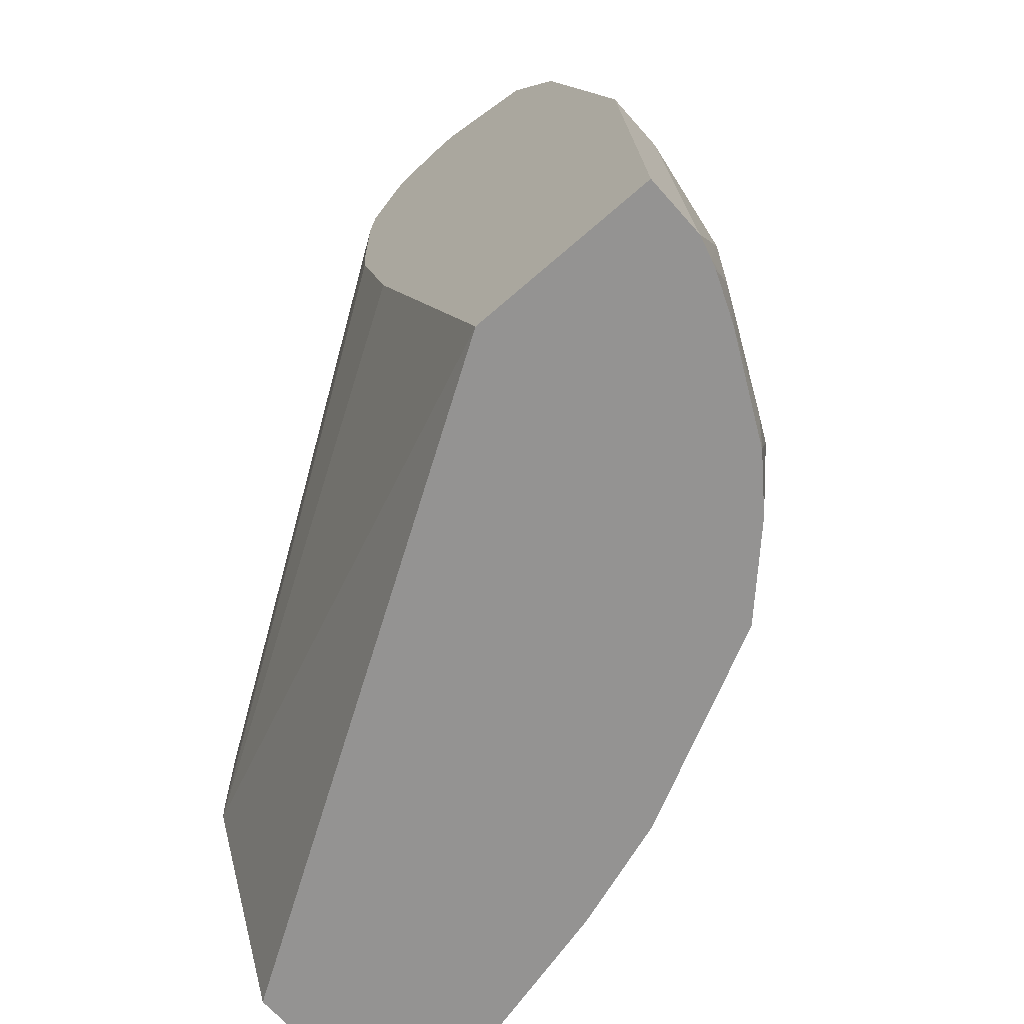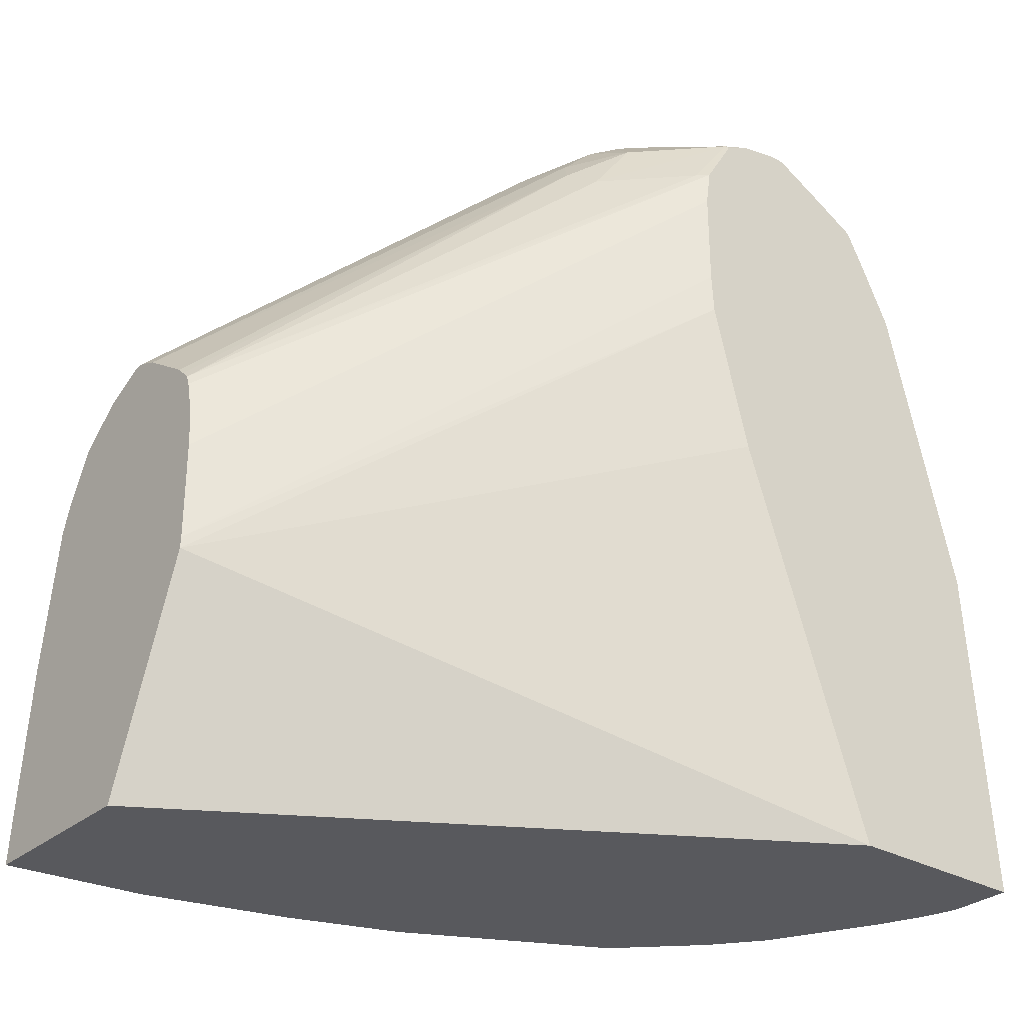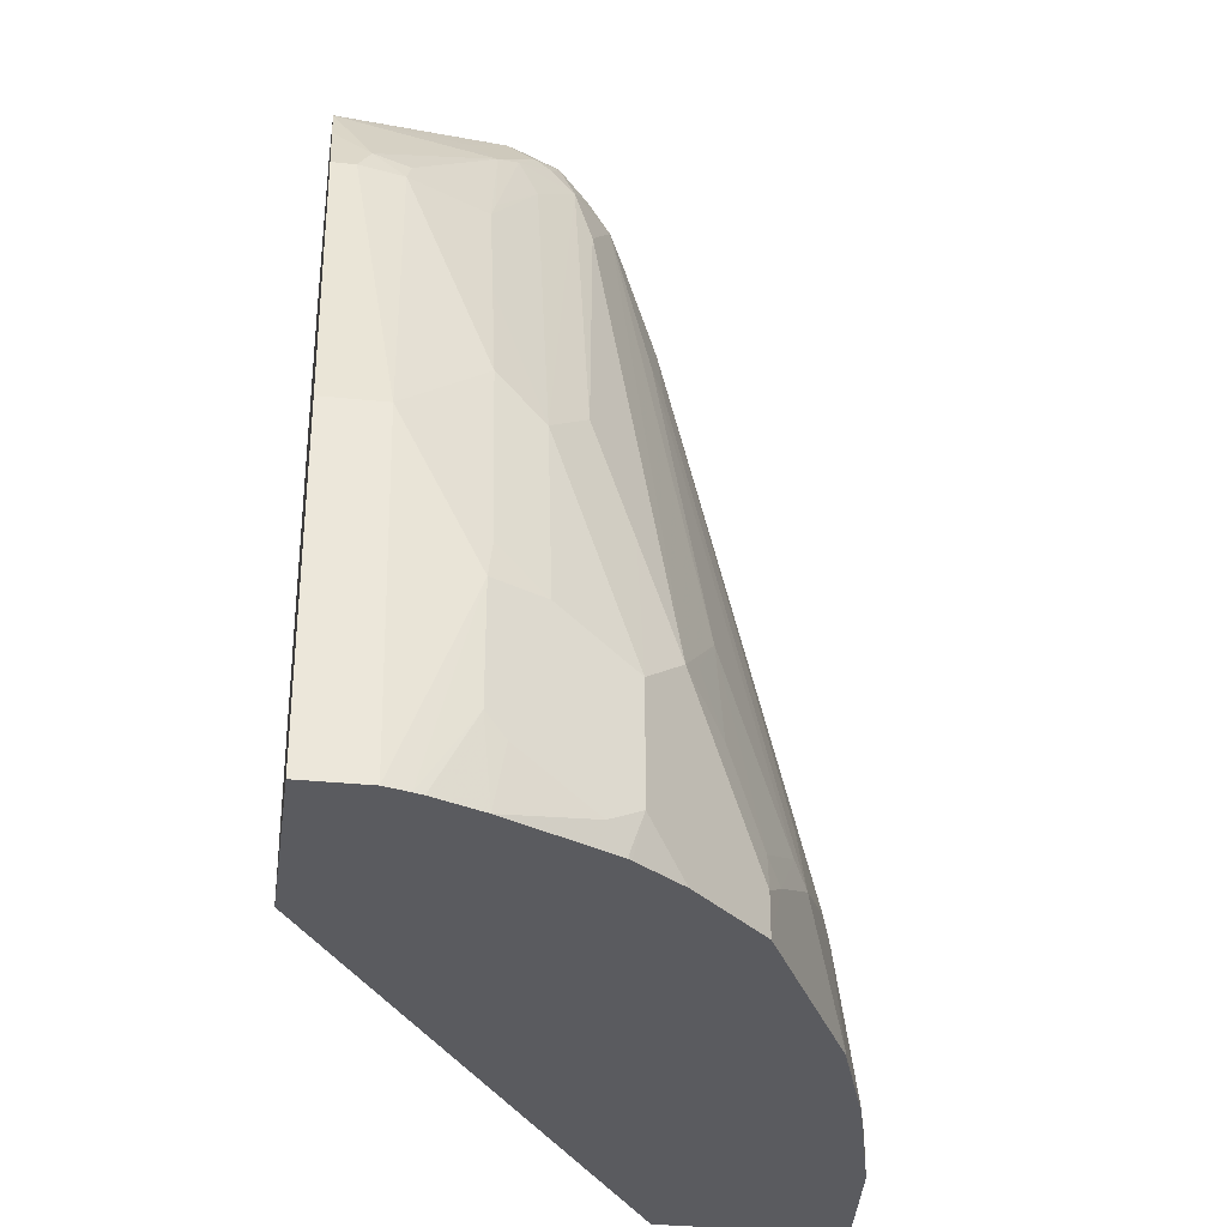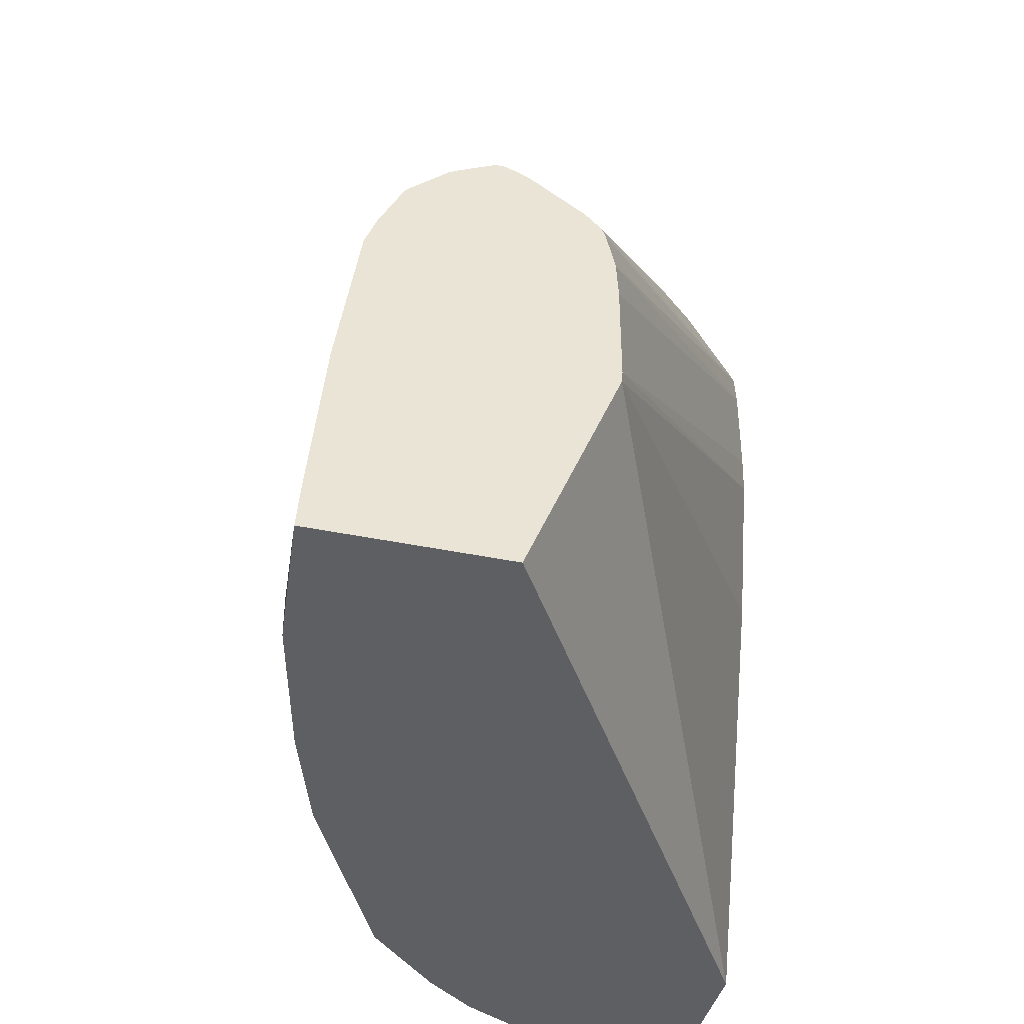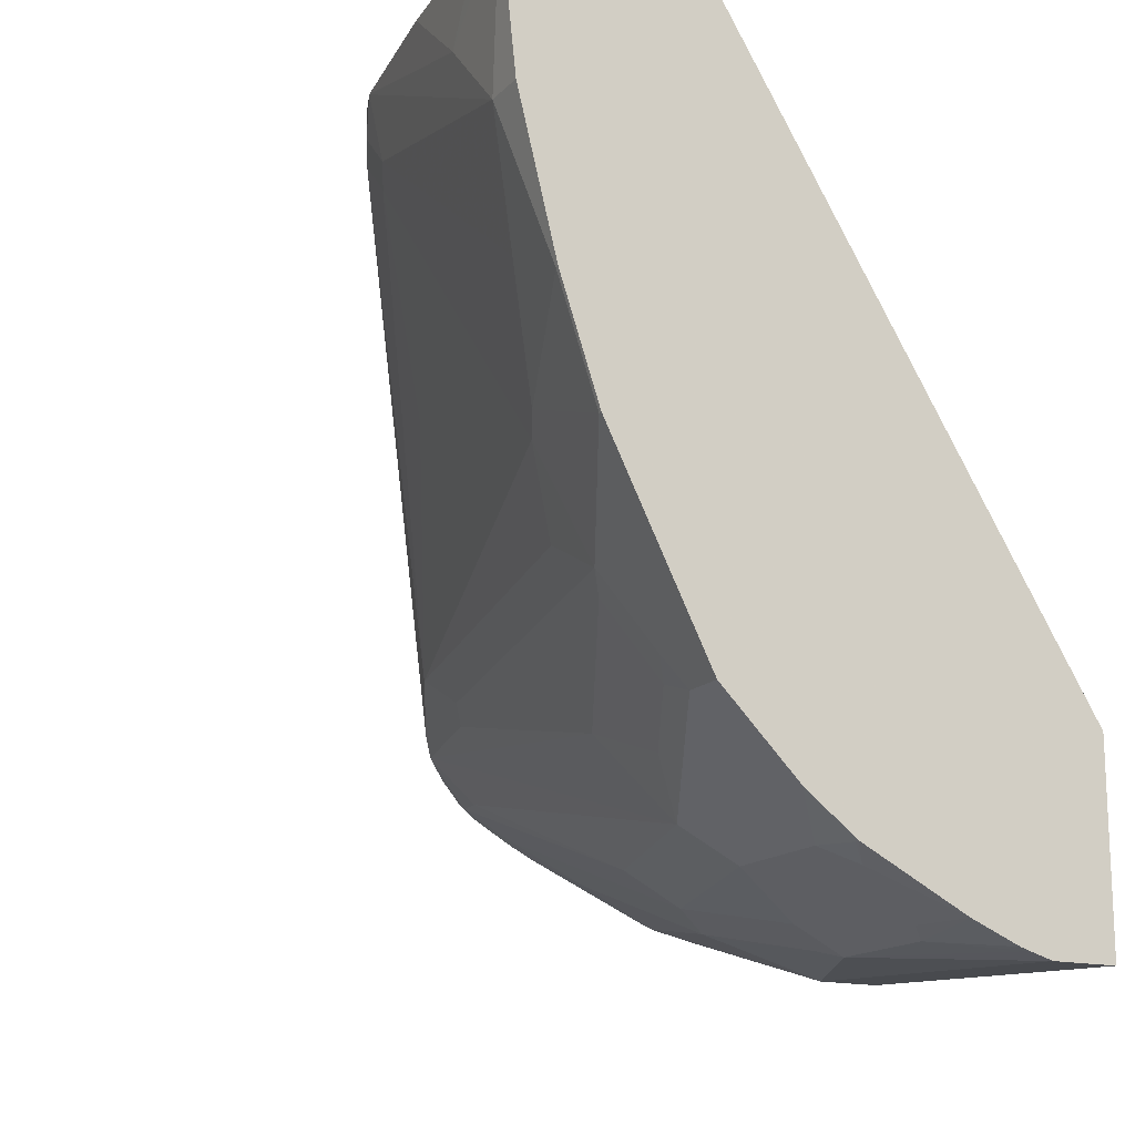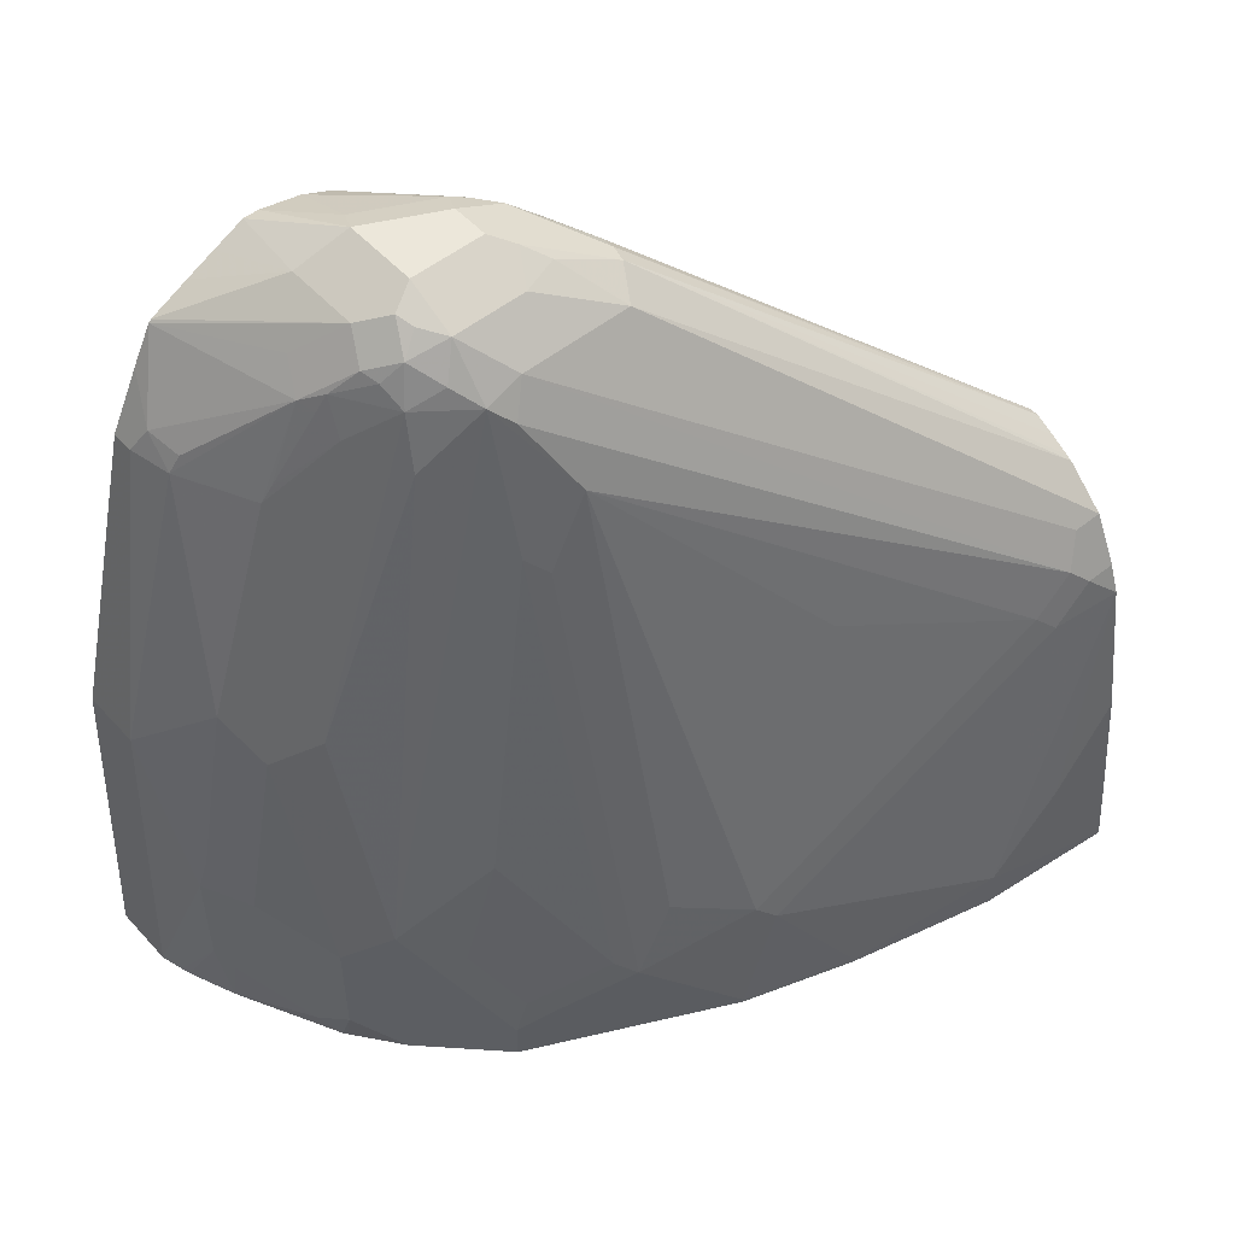
<metadata>
{"format":"obj","ext":"obj","renderer":"f3d","projection":"perspective","resolution":1024,"background":"white","views":[{"elev":-66.8,"azim":131.4,"up":"+Y"},{"elev":-30.1,"azim":50.6,"up":"+Y"},{"elev":-32.8,"azim":171.9,"up":"+Y"},{"elev":-41.2,"azim":-14.2,"up":"+Y"},{"elev":-15.8,"azim":-28.0,"up":"+Z"},{"elev":51.8,"azim":-130.9,"up":"+Y"}]}
</metadata>
<code>
v -0.2122 -0.1039 -0.4933
v -0.2038 -0.1039 -0.5706
v -0.1095 -0.1039 -0.4933
v -0.2099 -0.07732 -0.4933
v -0.2038 -0.04072 -0.5299
v -0.2038 -0.06109 -0.5503
v -0.2038 -0.08151 -0.5706
v -0.1834 -0.1039 -0.6521
v -0.1094 -0.1039 -0.4934
v -0.05956 0.02039 -0.4933
v -0.2017 0.00416 -0.4933
v -0.1895 0.08568 -0.4933
v -0.1834 -0.06109 -0.6318
v -0.1834 -0.1019 -0.6521
v -0.1834 0.08154 -0.5299
v -0.163 -0.1039 -0.7132
v 0.09358 -0.1039 -0.8232
v -0.05908 0.02665 -0.4933
v 0.09358 0.1086 -0.7511
v 0.09358 0.19 -0.7307
v -0.1834 0.1019 -0.4933
v -0.1834 0.1019 -0.5095
v -0.163 -0.04072 -0.6929
v -0.163 -0.1019 -0.7132
v -0.1783 0.1121 -0.5197
v -0.1783 0.09172 -0.54
v -0.1579 -0.03054 -0.7031
v -0.1172 -0.07132 -0.8049
v -0.1087 -0.1039 -0.8219
v 0.09358 -0.1039 -0.9282
v 0.09358 0.2116 -0.7294
v -0.05908 0.08154 -0.4933
v -0.1766 0.1155 -0.4933
v -0.1579 -0.09169 -0.7234
v -0.1698 0.129 -0.4933
v -0.1698 0.129 -0.5095
v -0.04756 0.3124 -0.754
v -0.05606 0.2955 -0.7641
v -0.07641 0.2547 -0.7438
v -0.1375 0.1324 -0.6419
v -0.1375 -0.01017 -0.7438
v -0.1375 -0.05091 -0.7641
v -0.1087 -0.08151 -0.8219
v -0.1299 -0.04072 -0.7744
v -0.1095 -0.06109 -0.8151
v -0.08829 -0.1039 -0.8423
v 0.05901 -0.1039 -0.9282
v 0.09358 0.08154 -0.917
v 0.09358 0.2649 -0.7294
v -0.06019 0.1019 -0.4933
v -0.1475 0.1491 -0.4933
v -0.04756 0.3124 -0.6929
v -0.04843 0.3056 -0.7744
v -0.02718 0.3328 -0.7744
v -0.07641 0.2139 -0.7641
v -0.08829 -0.04072 -0.8423
v -0.08913 0.0408 -0.8151
v -0.06875 0.2241 -0.7744
v -0.08913 -0.02035 -0.8355
v -0.04756 -0.08151 -0.883
v -0.06791 -0.1039 -0.8626
v 0.04671 -0.1039 -0.9247
v 0.02038 1.58e-05 -0.917
v 0.06111 0.08154 -0.917
v 0.09358 0.2445 -0.8762
v 0.09358 0.2853 -0.7324
v -0.06474 0.1222 -0.4933
v -0.1446 0.1508 -0.4933
v -0.03059 0.3209 -0.6827
v -0.02039 0.3337 -0.7132
v -0.02718 0.3328 -0.7336
v -0.03568 0.3158 -0.7845
v -0.02718 0.3056 -0.8015
v -0.03568 0.2751 -0.8049
v -0.06791 1.58e-05 -0.8626
v -0.01021 0.3413 -0.7234
v -4.99e-06 0.3464 -0.7744
v -0.0153 0.3362 -0.7845
v -0.02039 0.326 -0.7947
v -0.04756 -0.02035 -0.883
v -0.07641 0.0102 -0.8457
v -0.006798 -0.06109 -0.9034
v 0.01017 -0.07132 -0.9119
v -0.03059 -0.09169 -0.8915
v -0.04077 -0.1019 -0.8839
v -0.04217 -0.1039 -0.8824
v 0.04171 -0.1039 -0.9232
v 0.02038 -0.06109 -0.917
v -0.006798 1.58e-05 -0.9034
v 0.0178 0.02039 -0.9119
v 0.02038 0.1019 -0.8966
v 0.0178 0.1222 -0.8915
v 0.05856 0.2445 -0.8712
v 0.08149 0.2445 -0.8762
v 0.09358 0.2581 -0.8695
v 0.08828 0.2853 -0.7268
v -0.06692 0.1279 -0.4933
v 0.09358 0.314 -0.7498
v 0.09169 0.3158 -0.7489
v -0.1336 0.1566 -0.4933
v -0.02039 0.3192 -0.6793
v 0.02038 0.3464 -0.7336
v -4.99e-06 0.3464 -0.7336
v -0.1228 0.162 -0.4933
v 0.002539 0.3056 -0.8202
v -0.006798 0.2853 -0.8219
v -0.006798 0.2241 -0.8423
v -0.006798 0.1019 -0.883
v -0.02718 0.1834 -0.8423
v -0.0153 0.3158 -0.8049
v -0.02718 0.1222 -0.8626
v -0.04756 0.06117 -0.8626
v 0.006788 0.3328 -0.8015
v -0.006798 0.3396 -0.788
v 0.04076 0.3464 -0.7744
v -0.006798 0.3192 -0.8083
v -0.02718 0.0408 -0.883
v 0.01598 -0.1039 -0.9124
v -0.0405 -0.1039 -0.8836
v 0.0178 0.1834 -0.8712
v 0.0178 0.2445 -0.8508
v 0.01358 0.2989 -0.8287
v 0.05602 0.2547 -0.866
v 0.07469 0.2581 -0.8695
v 0.09358 0.2769 -0.86
v 0.04755 0.2853 -0.6861
v -0.07132 0.1324 -0.4933
v 0.03055 0.2955 -0.6776
v 0.09358 0.3209 -0.7635
v 0.05093 0.3158 -0.7082
v 0.03396 0.3396 -0.7268
v 0.04076 0.326 -0.7132
v -0.01021 0.3158 -0.6776
v 0.02038 0.3328 -0.7065
v -0.1175 0.1618 -0.4933
v 0.03055 0.3362 -0.7183
v 0.005083 0.2955 -0.8253
v 0.01526 0.2547 -0.8457
v 0.09358 0.299 -0.8478
v 0.09358 0.2976 -0.8492
v 0.02717 0.3124 -0.8219
v 0.04755 0.3328 -0.8015
v 0.05431 0.3396 -0.7676
v 0.09358 0.326 -0.7864
v 0.09358 0.326 -0.7947
v 0.04076 0.3056 -0.6929
v -0.07584 0.1368 -0.4933
v 0.02038 0.3124 -0.6861
v -0.1056 0.157 -0.4933
v 0.09358 0.323 -0.7728
v 0.09358 0.3098 -0.8272
v 0.09358 0.3177 -0.8114
f 74 109 111
f 69 104 101
f 73 110 105
f 74 112 75
f 75 112 80
f 74 111 112
f 73 79 110
f 73 105 106
f 73 108 109
f 73 107 108
f 73 106 107
f 72 79 73
f 69 100 104
f 70 76 71
f 73 109 74
f 76 103 77
f 80 117 89
f 77 114 78
f 85 119 86
f 84 119 85
f 69 76 70
f 84 118 119
f 83 118 84
f 83 88 118
f 82 88 83
f 77 113 114
f 80 112 117
f 79 113 116
f 79 114 113
f 78 114 79
f 77 142 113
f 77 115 142
f 77 102 115
f 77 103 102
f 79 116 110
f 69 103 76
f 60 82 83
f 69 101 102
f 60 86 61
f 60 85 86
f 60 84 85
f 60 83 84
f 59 81 75
f 57 81 59
f 57 75 81
f 56 75 80
f 54 79 72
f 54 78 79
f 54 77 78
f 54 76 77
f 54 71 76
f 53 57 58
f 87 118 88
f 60 80 89
f 69 102 103
f 60 89 82
f 62 88 63
f 68 100 69
f 66 99 96
f 66 98 99
f 66 97 67
f 66 96 97
f 65 124 95
f 65 94 124
f 64 93 94
f 64 92 93
f 64 91 92
f 63 91 64
f 63 90 91
f 63 89 90
f 63 82 89
f 63 88 82
f 62 87 88
f 89 117 108
f 126 130 146
f 90 108 92
f 124 140 125
f 122 138 137
f 122 124 123
f 122 140 124
f 122 141 140
f 121 138 122
f 115 145 142
f 115 144 145
f 115 143 144
f 115 131 143
f 113 142 139
f 113 122 116
f 113 141 122
f 113 140 141
f 113 139 140
f 126 146 128
f 108 117 112
f 127 128 147
f 128 148 149
f 53 75 57
f 142 152 151
f 142 145 152
f 139 142 151
f 135 149 148
f 133 135 148
f 133 148 134
f 132 136 134
f 131 136 132
f 130 148 146
f 130 134 148
f 130 132 134
f 129 143 131
f 129 150 143
f 128 149 147
f 128 146 148
f 89 108 90
f 108 111 109
f 107 120 108
f 99 130 126
f 98 129 99
f 97 128 127
f 97 126 128
f 96 126 97
f 96 99 126
f 95 124 125
f 93 124 94
f 93 123 124
f 93 122 123
f 93 121 122
f 93 120 121
f 92 120 93
f 92 108 120
f 90 92 91
f 99 129 131
f 108 112 111
f 99 131 132
f 101 133 134
f 106 120 107
f 143 150 144
f 106 121 120
f 106 138 121
f 106 137 138
f 105 137 106
f 105 122 137
f 105 116 122
f 105 110 116
f 102 134 136
f 102 131 115
f 102 136 131
f 101 135 133
f 101 104 135
f 101 134 102
f 99 132 130
f 53 74 75
f 2 7 14
f 53 72 73
f 10 17 19
f 9 17 10
f 8 24 16
f 8 14 24
f 7 15 13
f 7 12 15
f 10 19 20
f 7 13 14
f 5 12 6
f 5 11 12
f 4 11 5
f 3 9 10
f 2 14 8
f 1 7 2
f 6 12 7
f 10 20 18
f 12 21 22
f 12 22 15
f 17 140 139
f 17 125 140
f 17 95 125
f 17 65 95
f 17 48 65
f 17 30 48
f 16 28 29
f 16 24 28
f 15 27 23
f 15 26 27
f 15 25 26
f 15 22 25
f 14 23 24
f 13 15 23
f 13 23 14
f 1 6 7
f 1 5 6
f 1 4 5
f 1 11 4
f 1 9 3
f 1 17 9
f 1 30 17
f 1 47 30
f 1 62 47
f 53 73 74
f 1 118 87
f 1 119 118
f 1 86 119
f 1 61 86
f 1 46 61
f 1 29 46
f 1 16 29
f 1 8 16
f 1 2 8
f 1 3 10
f 17 139 151
f 1 10 18
f 1 32 50
f 1 12 11
f 1 21 12
f 1 33 21
f 1 35 33
f 1 51 35
f 1 68 51
f 1 100 68
f 1 104 100
f 1 135 104
f 1 149 135
f 1 147 149
f 1 127 147
f 1 97 127
f 1 67 97
f 1 50 67
f 1 18 32
f 17 151 152
f 1 87 62
f 17 145 144
f 44 57 45
f 43 45 56
f 42 58 44
f 42 55 58
f 39 42 41
f 39 55 42
f 39 53 55
f 38 53 39
f 37 54 53
f 37 71 54
f 37 52 71
f 37 53 38
f 35 37 36
f 35 52 37
f 35 51 52
f 44 58 57
f 32 49 50
f 45 57 59
f 45 75 56
f 17 152 145
f 53 54 72
f 53 58 55
f 52 70 71
f 52 69 70
f 51 68 69
f 50 66 67
f 49 66 50
f 48 94 65
f 48 64 94
f 47 63 64
f 47 62 63
f 46 80 60
f 46 56 80
f 46 60 61
f 45 59 75
f 30 64 48
f 51 69 52
f 29 56 46
f 24 27 34
f 23 27 24
f 21 25 22
f 21 33 25
f 18 49 32
f 18 31 49
f 18 20 31
f 17 20 19
f 17 31 20
f 17 49 31
f 17 66 49
f 17 129 98
f 17 150 129
f 30 47 64
f 17 144 150
f 24 34 28
f 25 33 35
f 17 98 66
f 25 36 37
f 25 35 36
f 28 44 45
f 28 34 42
f 29 43 56
f 28 43 29
f 27 39 41
f 27 40 39
f 28 42 44
f 27 41 42
f 25 37 38
f 27 42 34
f 25 38 39
f 28 45 43
f 25 39 26
f 26 39 40
f 26 40 27

</code>
